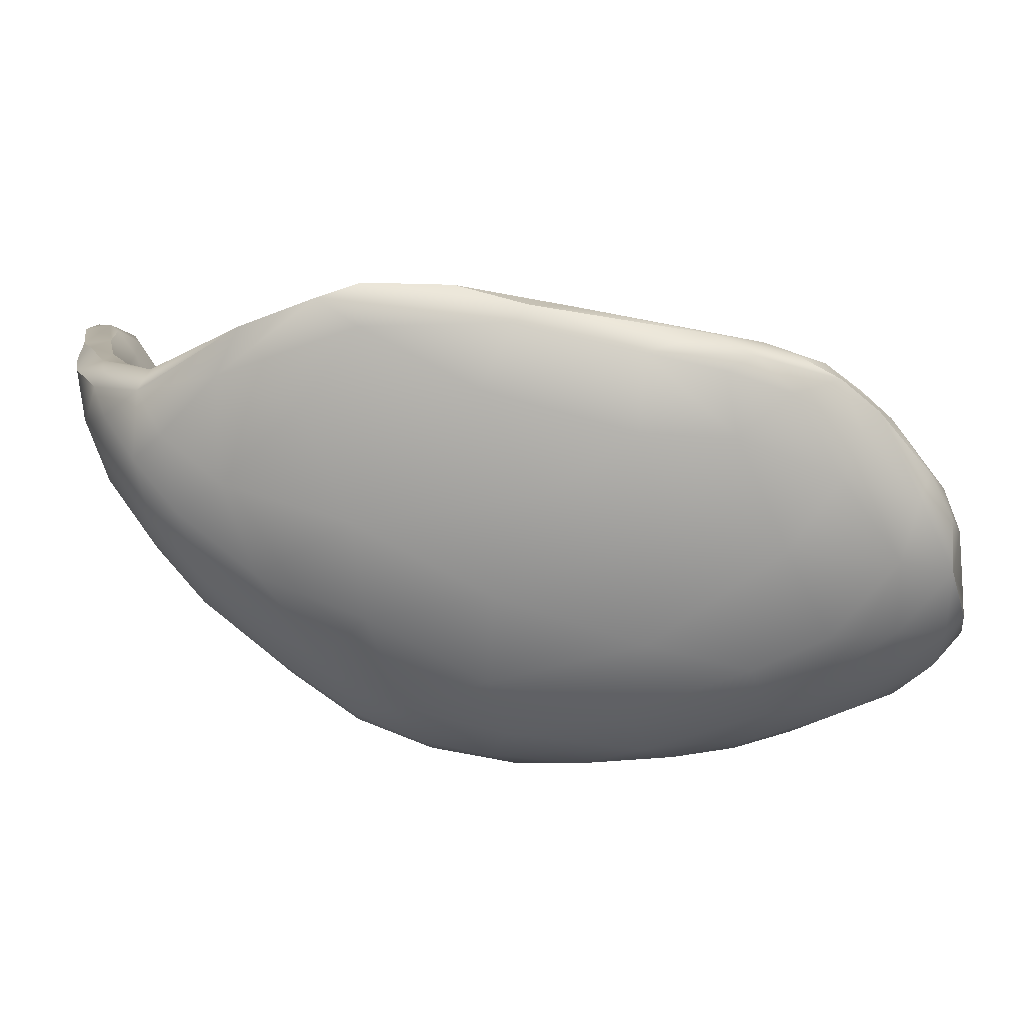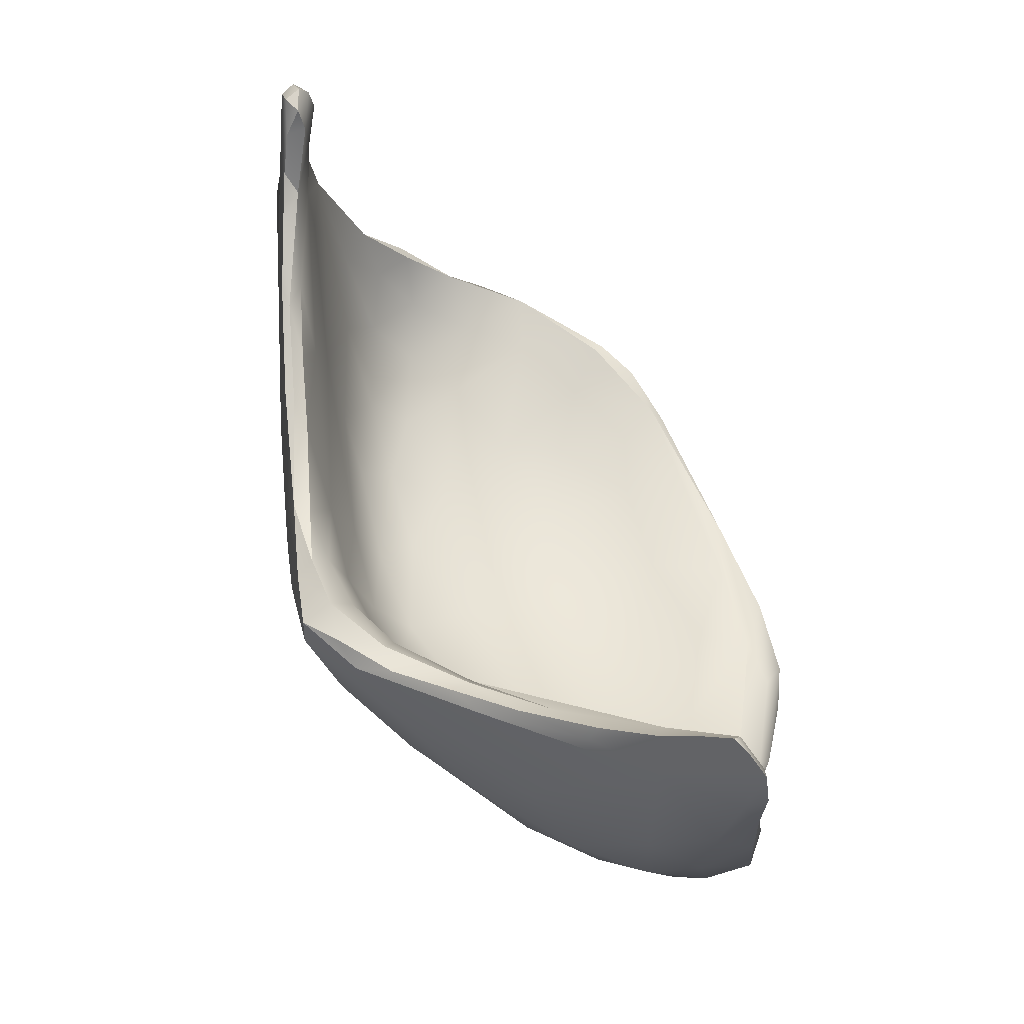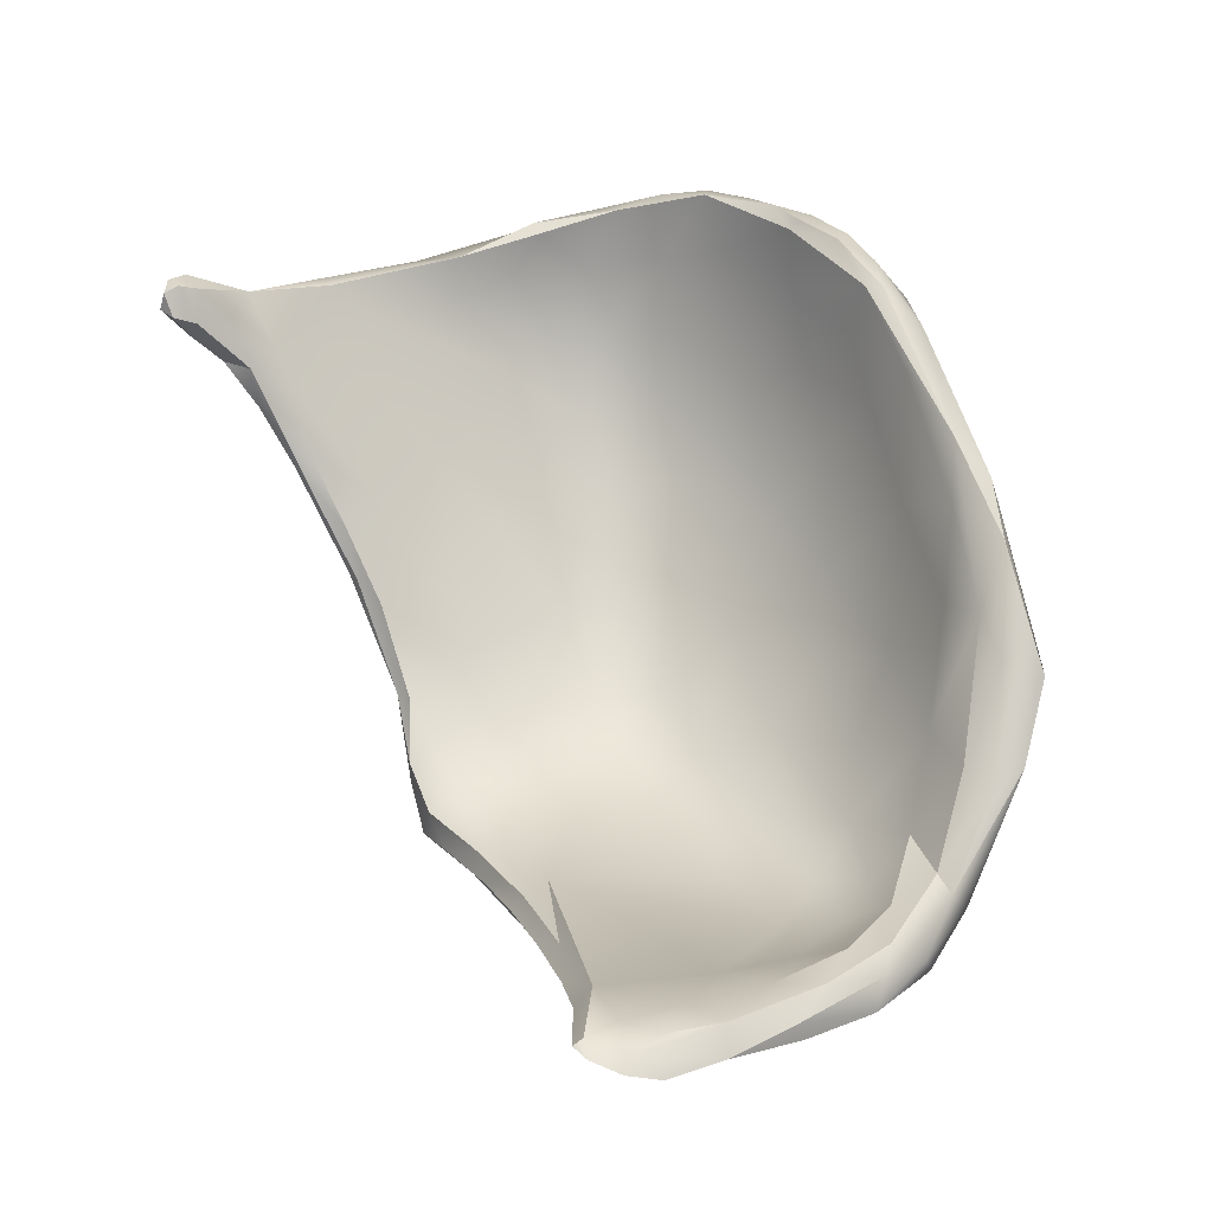
<metadata>
{"format":"obj","ext":"obj","renderer":"f3d","projection":"perspective","resolution":1024,"background":"white","views":[{"elev":-35.5,"azim":104.2,"up":"+Z"},{"elev":-39.2,"azim":-36.6,"up":"+Y"},{"elev":-13.9,"azim":15.1,"up":"+Y"}]}
</metadata>
<code>
v 18.35 -122.7 1240
v 18.74 -122.3 1241
v 18.02 -121.3 1241
v 18.9 -122.6 1240
v 18.36 -121 1240
v 19.2 -121.3 1239
v 20.51 -123.1 1239
v 21.4 -124.2 1240
v 19.83 -123.8 1241
v 19.14 -123.3 1241
v 20.19 -123.4 1242
v 20.39 -124.2 1242
v 22.13 -125.8 1244
v 21.47 -125.1 1243
v 21.88 -124.8 1243
v 20.7 -123 1242
v 19.55 -121.9 1241
v 18.76 -120.7 1241
v 18.15 -121 1241
v 18.07 -119.3 1241
v 17.66 -119.1 1241
v 17.47 -116.9 1242
v 16.86 -116.3 1242
v 16.61 -116.1 1242
v 17.81 -115 1239
v 15.85 -111.3 1242
v 17.5 -111 1239
v 18.84 -112.9 1238
v 18.14 -109.5 1239
v 20.11 -111 1237
v 20.37 -115.3 1237
v 21.1 -112.3 1236
v 21.58 -113.9 1236
v 22.18 -116.2 1236
v 21.62 -118.2 1236
v 20.12 -119 1237
v 19 -118.4 1238
v 18.08 -118.6 1240
v 19.24 -115.5 1237
v 20.72 -122.1 1238
v 23.03 -124.1 1239
v 24.97 -125.2 1240
v 24.99 -126.3 1242
v 25.25 -128.3 1247
v 23.78 -127.3 1246
v 22.56 -126.1 1245
v 23.32 -126.2 1245
v 22.33 -124.3 1243
v 24.78 -127.5 1248
v 25.42 -126 1244
v 25.13 -125 1242
v 25.49 -124.1 1241
v 27.88 -125.6 1242
v 28.45 -124.4 1241
v 26.16 -123 1240
v 27.48 -122.7 1240
v 24.99 -120.5 1238
v 24.18 -121.8 1239
v 23.01 -120.5 1238
v 23.81 -118.7 1238
v 22.22 -119 1238
v 21.13 -121 1240
v 22.23 -122.4 1240
v 20.22 -119.8 1240
v 19.36 -117.9 1240
v 17.4 -114.1 1242
v 16.72 -115 1242
v 15.86 -113.9 1243
v 16.03 -113.3 1243
v 14.9 -111.3 1244
v 14.88 -112.1 1244
v 14.27 -111.2 1245
v 13.74 -110.8 1246
v 13.22 -110.3 1246
v 13.33 -109.5 1246
v 13.99 -109.4 1245
v 15.54 -113.5 1243
v 14.88 -108.9 1243
v 15.32 -109.4 1242
v 16.47 -108.8 1241
v 16.22 -108.1 1242
v 17.52 -107.6 1240
v 18.47 -108 1239
v 19.64 -107 1239
v 20.2 -108.1 1238
v 21.55 -109.4 1236
v 22.02 -111.6 1236
v 22.79 -114.4 1235
v 23.09 -118.5 1236
v 21.9 -120.4 1237
v 22.99 -122.1 1237
v 23.77 -123.7 1238
v 27.27 -125 1239
v 27.51 -126.4 1240
v 27.57 -127.9 1244
v 27.91 -128.8 1246
v 26.82 -129.4 1248
v 26.08 -129.6 1250
v 26.75 -129.7 1249
v 26.27 -129.1 1250
v 25.34 -129.3 1250
v 24.73 -128.5 1249
v 24.98 -129 1250
v 25.22 -128.8 1250
v 24.4 -128 1248
v 23.69 -127.2 1246
v 25.77 -128.4 1249
v 26.85 -128 1248
v 27.12 -127 1246
v 28.6 -126.6 1244
v 29.36 -125.6 1242
v 31.65 -124.5 1243
v 33.01 -122.6 1243
v 32.32 -122 1243
v 29.23 -122.9 1240
v 28.65 -124.4 1238
v 30.51 -124.6 1239
v 30.01 -125.5 1240
v 26.48 -113.6 1236
v 24.54 -114.4 1235
v 24.99 -111.2 1236
v 28.89 -112.7 1238
v 28.38 -117 1237
v 26.12 -117.7 1236
v 29.2 -122.9 1238
v 31.26 -123.2 1239
v 29.31 -120.9 1240
v 30.28 -118.6 1240
v 28.21 -118.5 1239
v 27 -120.2 1239
v 28.53 -116.3 1239
v 28.42 -113 1239
v 26.81 -114.4 1238
v 30.78 -115.1 1241
v 29.99 -112.4 1241
v 31.1 -111.9 1242
v 29.63 -110.6 1241
v 28.11 -110.8 1240
v 26.49 -110.9 1239
v 29.23 -127.2 1242
v 30.5 -126.8 1241
v 30.45 -127.5 1243
v 29.3 -128.1 1244
v 29.11 -128.6 1246
v 27.79 -129.1 1248
v 27.79 -128.3 1248
v 26.68 -128.7 1249
v 28.41 -127.4 1246
v 29.57 -127.3 1246
v 29.83 -126.4 1245
v 24.93 -113 1238
v 24.67 -109.4 1238
v 23.29 -110.9 1238
v 29.66 -126.1 1244
v 22.87 -108.9 1238
v 20.51 -107.8 1240
v 22.25 -107.5 1239
v 21.3 -106.8 1240
v 28.17 -107.8 1241
v 29.44 -108.3 1242
v 28.4 -107.6 1241
v 28.6 -107.1 1241
v 27.7 -106.9 1241
v 29.59 -107.9 1241
v 29.12 -128.2 1246
v 30.7 -127.1 1244
v 30.46 -127.9 1245
v 28.74 -107.6 1240
v 30.31 -108.8 1241
v 31.04 -109.8 1241
v 31.19 -110.5 1240
v 30.17 -109 1240
v 28.31 -108.2 1239
v 22.52 -105.9 1239
v 24.87 -105.7 1239
v 24.81 -106 1238
v 22.64 -106 1240
v 20.34 -106.5 1240
v 29.08 -125.9 1240
v 24.5 -105.9 1240
v 25.77 -106.3 1241
v 25.74 -105.9 1240
v 25.85 -105.8 1239
v 26.84 -106.2 1240
v 26.94 -106.5 1239
v 26.1 -107.2 1238
v 30.57 -109.6 1242
v 31.51 -110.8 1241
v 25.79 -117.4 1238
v 23.94 -115.4 1237
v 22.73 -116.4 1237
v 21.27 -116.5 1238
v 21.73 -113.8 1238
v 20.37 -112.9 1239
v 18.6 -112.7 1240
v 19.79 -110.1 1239
v 17.39 -109.4 1242
v 16.47 -110.3 1243
v 15.45 -110.8 1244
v 14.66 -110.2 1245
v 14.1 -110.6 1246
v 14.21 -109.8 1246
v 13.79 -109.8 1247
v 13.6 -110.5 1246
v 13.44 -110 1247
v 13.41 -109.5 1246
v 13.67 -109.2 1246
v 14.15 -109.2 1245
v 14.82 -109.3 1244
v 16.12 -108.4 1243
v 18.1 -107.5 1241
v 19.8 -106.6 1239
v 21.54 -106.1 1238
v 21.46 -106.9 1238
v 22.95 -105.9 1238
v 33.15 -115.3 1241
v 32.05 -112.3 1241
v 33.12 -114.9 1242
v 22.87 -108 1237
v 23.2 -111.1 1236
v 30.88 -112.7 1239
v 30.07 -110.5 1239
v 27.5 -109.8 1238
v 25.07 -109.2 1236
v 24.29 -107.6 1237
v 23.19 -106.4 1237
v 28.13 -120.3 1237
v 30.39 -120.1 1238
v 31.84 -117.9 1242
v 32.22 -115.6 1242
v 32.31 -113.9 1242
v 30.13 -109.6 1242
v 28 -109 1240
v 26.2 -107.6 1240
v 24.45 -107.4 1239
v 23.27 -106.2 1240
v 21.11 -106.5 1240
v 19.28 -107.5 1241
v 33.48 -116.7 1243
v 33.37 -119.7 1243
v 34.01 -118.9 1243
v 34.26 -119.9 1242
v 33.75 -119 1242
v 32.58 -120.8 1240
v 32.34 -116.3 1240
v 30.23 -115.3 1238
v 23.04 -113 1237
v 21.71 -111.1 1238
v 21.07 -109 1239
v 18.82 -108.6 1241
v 16.4 -108.7 1243
v 31.37 -121 1241
v 32.84 -118.4 1243
v 33.7 -122.1 1242
v 33.08 -122.8 1241
v 31.94 -124.6 1241
v 31.21 -125.6 1241
v 31.45 -126.5 1242
v 31.46 -126.8 1243
v 32.22 -125.3 1242
v 31.47 -126.6 1243
v 32 -125.1 1243
v 30.77 -126.3 1244
v 30.91 -123.5 1242
v 29.9 -124.4 1242
v 30.61 -125.3 1243
v 26.91 -121.8 1237
v 25.35 -120.2 1236
v 24.27 -117.6 1235
v 23.81 -120.1 1236
v 24.74 -121.6 1236
v 25.88 -123.2 1237
v 18.35 -122.7 1240
v 18.35 -122.7 1240
v 18.35 -122.7 1240
v 18.74 -122.3 1241
v 18.02 -121.3 1241
v 18.9 -122.6 1240
v 19.83 -123.8 1241
v 19.83 -123.8 1241
v 19.14 -123.3 1241
v 20.19 -123.4 1242
v 20.39 -124.2 1242
v 22.13 -125.8 1244
v 21.47 -125.1 1243
v 21.88 -124.8 1243
v 18.15 -121 1241
v 18.15 -121 1241
v 18.07 -119.3 1241
v 17.66 -119.1 1241
v 17.66 -119.1 1241
v 17.66 -119.1 1241
v 17.47 -116.9 1242
v 16.86 -116.3 1242
v 16.61 -116.1 1242
v 25.25 -128.3 1247
v 22.56 -126.1 1245
v 23.32 -126.2 1245
v 22.33 -124.3 1243
v 24.78 -127.5 1248
v 16.72 -115 1242
v 15.86 -113.9 1243
v 14.9 -111.3 1244
v 14.9 -111.3 1244
v 14.88 -112.1 1244
v 14.27 -111.2 1245
v 14.27 -111.2 1245
v 13.74 -110.8 1246
v 13.22 -110.3 1246
v 13.22 -110.3 1246
v 13.33 -109.5 1246
v 13.33 -109.5 1246
v 13.99 -109.4 1245
v 13.99 -109.4 1245
v 15.54 -113.5 1243
v 14.88 -108.9 1243
v 16.22 -108.1 1242
v 17.52 -107.6 1240
v 26.08 -129.6 1250
v 26.75 -129.7 1249
v 25.34 -129.3 1250
v 24.73 -128.5 1249
v 24.98 -129 1250
v 24.98 -129 1250
v 25.22 -128.8 1250
v 24.4 -128 1248
v 23.69 -127.2 1246
v 31.65 -124.5 1243
v 31.65 -124.5 1243
v 31.65 -124.5 1243
v 32.32 -122 1243
v 29.11 -128.6 1246
v 27.79 -129.1 1248
v 27.79 -129.1 1248
v 27.79 -128.3 1248
v 29.57 -127.3 1246
v 29.83 -126.4 1245
v 21.3 -106.8 1240
v 28.17 -107.8 1241
v 29.44 -108.3 1242
v 28.4 -107.6 1241
v 28.6 -107.1 1241
v 27.7 -106.9 1241
v 29.59 -107.9 1241
v 29.12 -128.2 1246
v 30.46 -127.9 1245
v 24.81 -106 1238
v 25.77 -106.3 1241
v 25.77 -106.3 1241
v 30.57 -109.6 1242
v 14.1 -110.6 1246
v 14.21 -109.8 1246
v 13.79 -109.8 1247
v 13.6 -110.5 1246
v 13.6 -110.5 1246
v 13.6 -110.5 1246
v 13.44 -110 1247
v 13.44 -110 1247
v 13.44 -110 1247
v 13.41 -109.5 1246
v 13.41 -109.5 1246
v 13.67 -109.2 1246
v 14.82 -109.3 1244
v 14.82 -109.3 1244
v 14.82 -109.3 1244
v 14.82 -109.3 1244
v 22.95 -105.9 1238
v 33.12 -114.9 1242
v 32.31 -113.9 1242
v 32.31 -113.9 1242
v 30.13 -109.6 1242
v 23.27 -106.2 1240
v 23.27 -106.2 1240
v 21.11 -106.5 1240
v 19.28 -107.5 1241
v 19.28 -107.5 1241
v 33.48 -116.7 1243
v 33.48 -116.7 1243
v 34.01 -118.9 1243
v 34.26 -119.9 1242
v 16.4 -108.7 1243
v 33.7 -122.1 1242
v 33.7 -122.1 1242
v 32 -125.1 1243
v 32 -125.1 1243
v 30.77 -126.3 1244
v 30.91 -123.5 1242
v 30.61 -125.3 1243
g grp1
f 1 2 3
f 4 273 277
f 4 277 5
f 4 5 6
f 4 6 7
f 278 7 8
f 278 8 9
f 278 9 274
f 275 279 10
f 1 281 2
f 11 2 281
f 12 11 281
f 279 283 10
f 279 13 283
f 13 14 283
f 285 15 12
f 15 11 12
f 286 16 282
f 282 16 17
f 276 282 17
f 276 17 18
f 19 276 18
f 19 18 20
f 21 287 289
f 21 289 22
f 21 22 23
f 290 294 24
f 25 291 295
f 295 26 25
f 26 27 25
f 28 25 27
f 28 27 29
f 28 29 30
f 31 28 30
f 31 30 32
f 31 32 33
f 31 33 34
f 31 34 35
f 31 35 36
f 37 31 36
f 37 36 6
f 5 37 6
f 5 38 37
f 38 25 37
f 39 37 25
f 39 25 28
f 39 28 31
f 37 39 31
f 291 25 38
f 38 5 291
f 5 277 291
f 292 3 288
f 3 2 288
f 6 36 40
f 6 40 7
f 7 40 41
f 7 41 42
f 7 42 8
f 42 43 8
f 9 8 43
f 9 43 44
f 280 296 284
f 13 44 45
f 13 45 46
f 46 14 13
f 297 15 285
f 15 297 47
f 48 286 298
f 47 49 299
f 48 300 50
f 50 51 48
f 52 48 51
f 51 53 52
f 52 53 54
f 55 52 54
f 55 54 56
f 55 56 57
f 58 55 57
f 59 58 57
f 59 57 60
f 59 60 61
f 59 61 62
f 62 63 59
f 63 58 59
f 63 52 58
f 58 52 55
f 63 48 52
f 63 16 48
f 16 286 48
f 16 63 62
f 62 17 16
f 17 62 64
f 18 17 64
f 18 64 65
f 65 20 18
f 20 65 293
f 65 66 293
f 293 66 67
f 23 22 301
f 68 23 301
f 68 301 69
f 68 69 70
f 71 302 303
f 72 71 303
f 306 304 73
f 307 308 74
f 307 74 75
f 307 75 76
f 307 76 305
f 305 76 26
f 305 26 77
f 315 302 71
f 24 302 315
f 295 77 26
f 294 302 24
f 76 78 26
f 79 26 78
f 80 79 78
f 80 78 81
f 80 81 82
f 83 80 82
f 83 82 84
f 83 84 85
f 83 85 29
f 80 83 29
f 80 29 27
f 26 80 27
f 79 80 26
f 29 85 30
f 30 85 86
f 30 86 87
f 30 87 32
f 32 87 33
f 33 87 88
f 34 33 88
f 34 88 89
f 35 34 89
f 89 90 35
f 90 36 35
f 36 90 40
f 40 90 91
f 91 92 40
f 41 40 92
f 92 42 41
f 92 93 42
f 93 94 42
f 43 42 94
f 43 94 95
f 43 95 44
f 95 96 44
f 44 96 97
f 98 44 97
f 97 99 98
f 319 320 100
f 319 100 101
f 321 44 98
f 102 44 321
f 102 321 103
f 323 104 322
f 322 104 49
f 49 105 322
f 102 326 44
f 326 45 44
f 106 45 326
f 105 49 327
f 47 327 49
f 297 327 47
f 46 45 106
f 300 325 107
f 300 107 108
f 300 108 109
f 300 109 50
f 53 50 109
f 53 109 110
f 53 110 111
f 53 111 54
f 112 113 114
f 54 115 56
f 116 117 118
f 119 120 121
f 119 122 123
f 124 119 123
f 117 125 126
f 127 128 129
f 127 129 130
f 131 132 133
f 131 134 132
f 134 135 132
f 134 136 135
f 136 137 135
f 137 138 135
f 138 132 135
f 132 138 139
f 133 132 139
f 140 141 142
f 140 142 143
f 95 140 143
f 95 143 96
f 96 143 144
f 96 144 145
f 97 96 145
f 97 145 99
f 320 333 100
f 100 333 146
f 100 146 147
f 107 100 147
f 108 107 147
f 108 147 335
f 148 108 335
f 148 335 149
f 150 148 149
f 151 133 139
f 151 139 152
f 153 151 152
f 154 110 337
f 110 148 337
f 109 148 110
f 109 108 148
f 110 154 111
f 155 153 152
f 156 157 158
f 159 160 161
f 162 163 164
f 336 165 166
f 167 166 345
f 332 167 345
f 334 332 345
f 146 333 165
f 336 146 165
f 346 144 143
f 142 346 143
f 342 344 168
f 344 169 170
f 171 172 170
f 344 170 172
f 172 168 344
f 173 168 172
f 174 175 176
f 177 174 178
f 177 175 174
f 107 325 100
f 101 100 325
f 324 101 325
f 94 140 95
f 94 179 140
f 179 141 140
f 179 118 141
f 177 180 175
f 181 182 180
f 175 180 182
f 183 184 185
f 183 182 184
f 175 182 183
f 176 175 183
f 183 185 347
f 186 347 185
f 173 186 185
f 185 168 173
f 185 342 168
f 185 184 342
f 163 162 184
f 184 182 163
f 182 181 163
f 159 343 348
f 159 161 343
f 341 340 163
f 340 164 163
f 340 169 164
f 187 169 340
f 187 188 169
f 170 169 188
f 56 115 130
f 56 130 57
f 57 130 189
f 57 189 60
f 60 189 190
f 60 190 191
f 61 60 191
f 192 61 191
f 192 191 193
f 192 193 194
f 195 192 194
f 195 194 196
f 196 197 195
f 195 197 198
f 195 198 66
f 65 195 66
f 192 195 65
f 64 192 65
f 64 61 192
f 64 62 61
f 66 198 199
f 69 66 199
f 70 69 199
f 199 200 70
f 201 70 200
f 201 200 202
f 201 202 203
f 204 201 203
f 204 203 205
f 357 309 354
f 355 74 308
f 356 73 351
f 73 304 351
f 358 206 310
f 311 310 206
f 312 360 207
f 313 312 207
f 313 207 208
f 208 209 313
f 316 314 363
f 363 210 316
f 317 316 210
f 317 210 211
f 318 317 211
f 318 211 212
f 84 82 212
f 212 213 84
f 214 84 213
f 214 213 215
f 216 217 218
f 188 218 217
f 214 219 86
f 85 214 86
f 85 84 214
f 220 86 219
f 170 188 217
f 171 170 217
f 221 222 217
f 222 171 217
f 222 172 171
f 222 173 172
f 223 173 222
f 223 186 173
f 224 186 223
f 225 186 224
f 225 347 186
f 226 225 219
f 125 227 228
f 226 347 225
f 215 347 226
f 367 174 176
f 213 174 367
f 189 129 131
f 129 128 131
f 128 134 131
f 128 229 134
f 229 230 134
f 230 136 134
f 230 231 136
f 136 231 232
f 232 137 136
f 233 137 232
f 138 137 233
f 139 138 233
f 234 139 233
f 234 152 139
f 235 152 234
f 155 152 235
f 235 157 155
f 236 157 235
f 158 157 236
f 338 372 237
f 374 177 178
f 374 373 177
f 373 180 177
f 373 181 180
f 236 235 349
f 178 238 374
f 375 338 237
f 235 234 349
f 234 339 349
f 234 233 339
f 233 232 339
f 371 160 159
f 371 350 160
f 371 369 350
f 370 188 187
f 370 368 188
f 370 239 368
f 240 241 377
f 218 378 379
f 218 379 242
f 216 218 242
f 243 216 242
f 244 245 243
f 245 216 243
f 245 217 216
f 245 221 217
f 221 245 246
f 189 131 133
f 189 133 151
f 190 189 151
f 190 151 247
f 191 190 247
f 191 247 193
f 193 247 248
f 193 248 194
f 248 196 194
f 196 248 249
f 196 249 250
f 197 196 250
f 197 250 251
f 197 251 198
f 199 198 251
f 199 251 364
f 199 364 200
f 200 364 202
f 362 352 365
f 207 209 208
f 353 352 362
f 353 362 361
f 361 359 353
f 366 381 210
f 210 381 238
f 210 238 211
f 211 238 178
f 212 211 178
f 212 178 174
f 212 174 213
f 246 245 228
f 245 244 228
f 244 126 228
f 126 125 228
f 227 123 228
f 123 246 228
f 123 122 246
f 122 221 246
f 122 222 221
f 223 222 122
f 122 119 223
f 119 121 223
f 121 224 223
f 121 220 224
f 220 225 224
f 220 219 225
f 214 226 219
f 214 215 226
f 115 127 130
f 115 252 127
f 252 128 127
f 252 229 128
f 252 331 253
f 253 229 252
f 253 230 229
f 253 231 230
f 253 377 231
f 240 377 253
f 253 114 240
f 114 113 240
f 241 240 113
f 254 241 113
f 380 241 254
f 242 382 255
f 255 243 242
f 244 243 255
f 126 244 255
f 126 255 256
f 256 117 126
f 117 256 257
f 118 117 257
f 118 257 141
f 142 258 259
f 258 260 259
f 259 260 261
f 260 262 261
f 166 262 263
f 261 262 166
f 261 166 167
f 259 261 167
f 142 259 346
f 166 263 336
f 264 265 266
f 250 376 251
f 376 250 156
f 376 156 158
f 111 266 265
f 249 157 156
f 250 249 156
f 249 155 157
f 248 155 249
f 248 153 155
f 111 154 266
f 337 266 154
f 150 386 388
f 150 149 386
f 141 258 142
f 141 257 258
f 257 260 258
f 257 256 260
f 256 255 260
f 255 382 260
f 383 262 260
f 254 113 384
f 113 112 385
f 153 247 151
f 248 247 153
f 130 129 189
f 328 263 262
f 388 386 329
f 387 388 329
f 117 116 125
f 116 267 125
f 267 227 125
f 267 268 227
f 268 124 227
f 123 227 124
f 330 331 264
f 331 252 264
f 119 124 120
f 252 115 264
f 220 121 120
f 88 220 120
f 88 120 269
f 89 88 269
f 89 269 270
f 90 89 270
f 90 270 91
f 91 270 271
f 91 271 272
f 92 91 272
f 272 93 92
f 93 272 116
f 93 116 179
f 93 179 94
f 179 116 118
f 115 265 264
f 272 267 116
f 271 267 272
f 271 268 267
f 271 270 268
f 270 269 268
f 268 269 124
f 269 120 124
f 88 87 220
f 87 86 220
f 69 67 66
f 115 54 265
f 54 111 265
f 51 50 53

</code>
